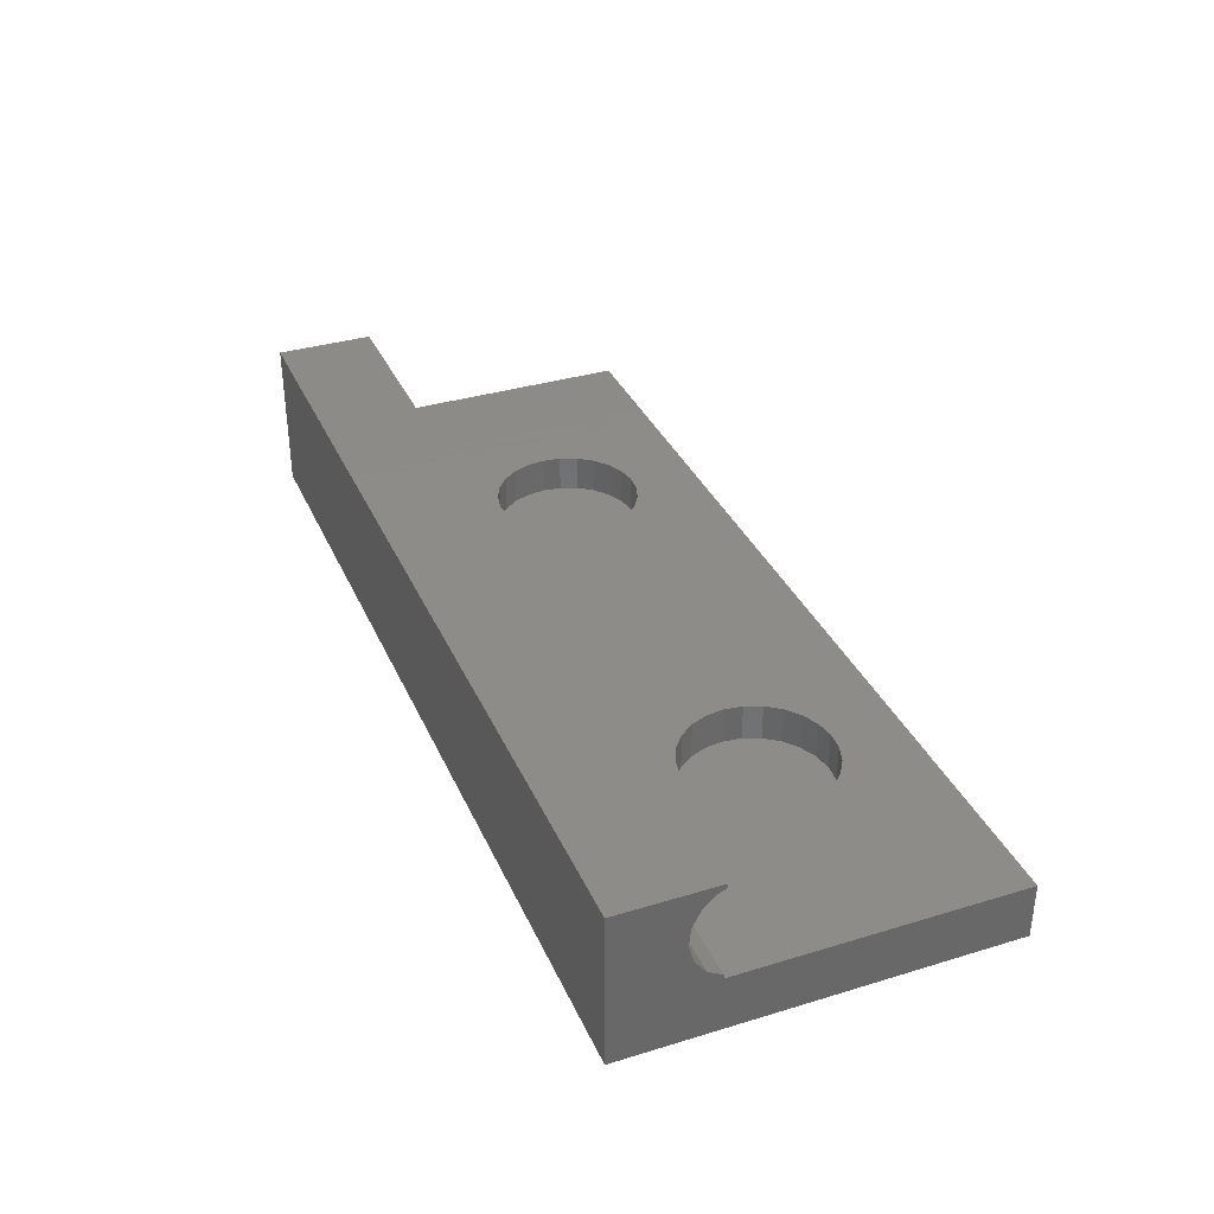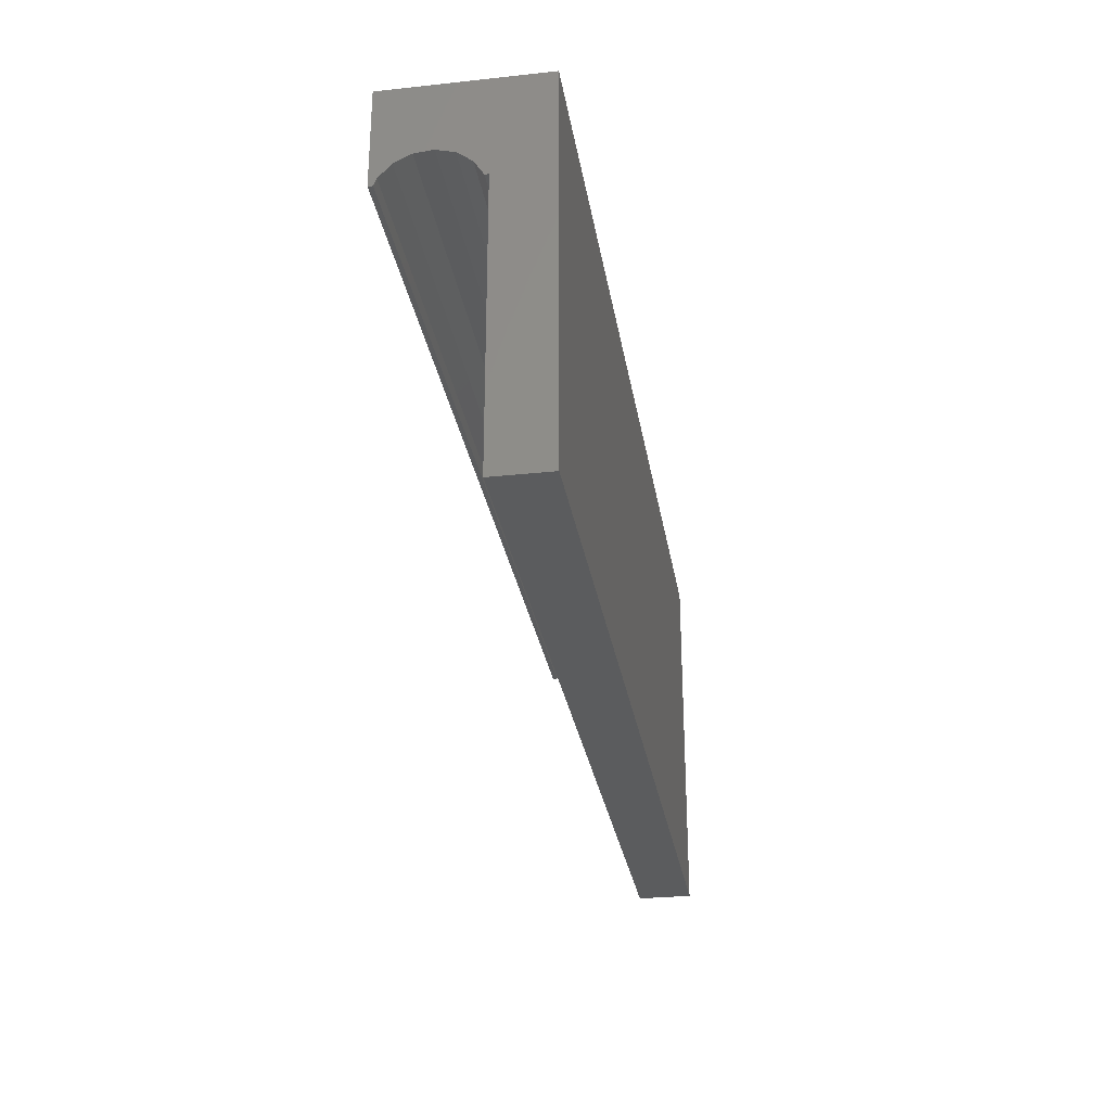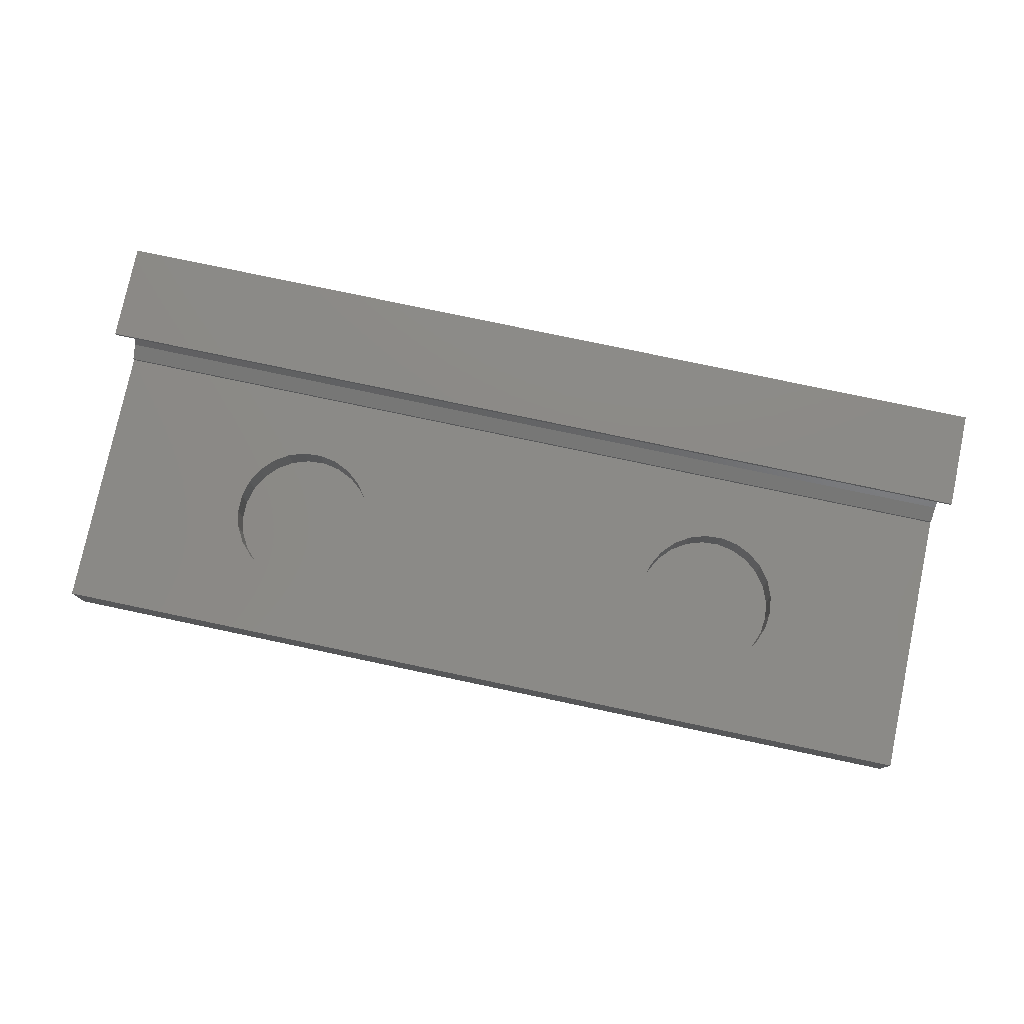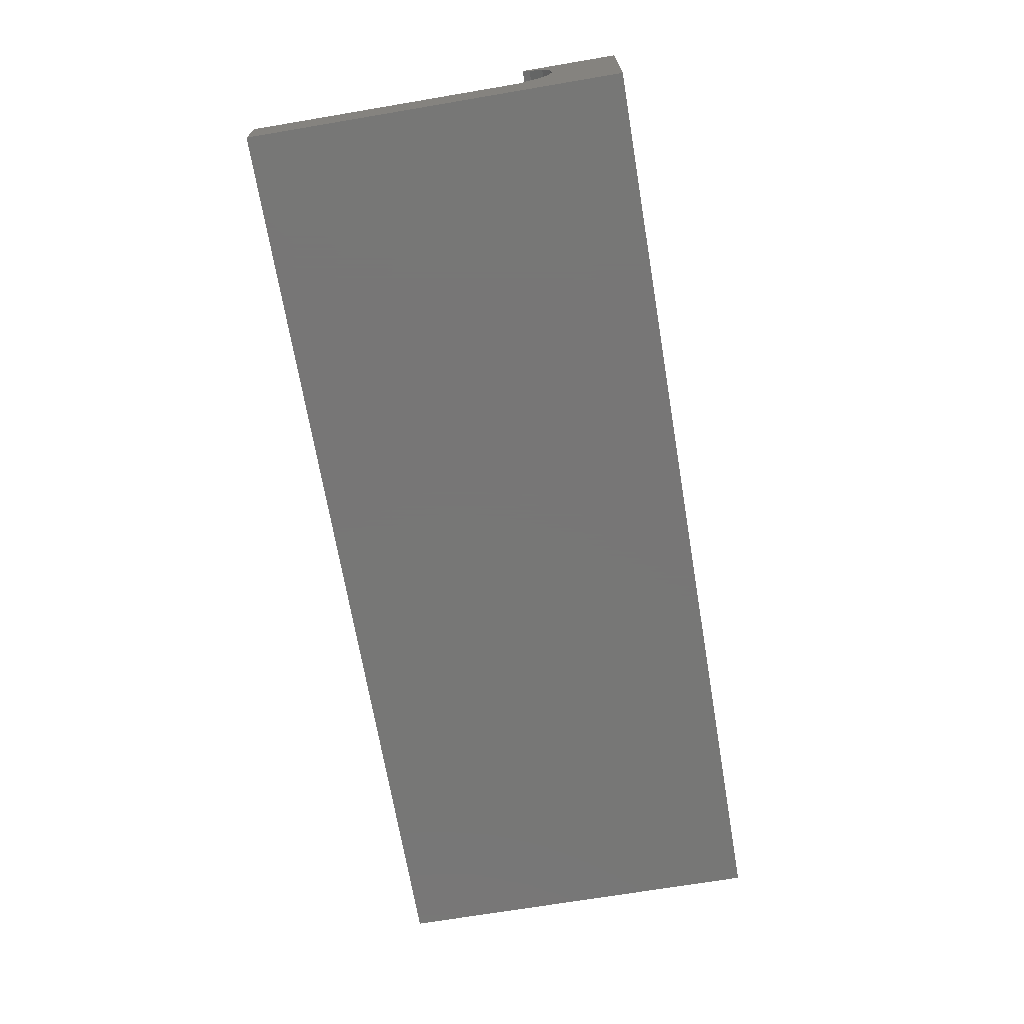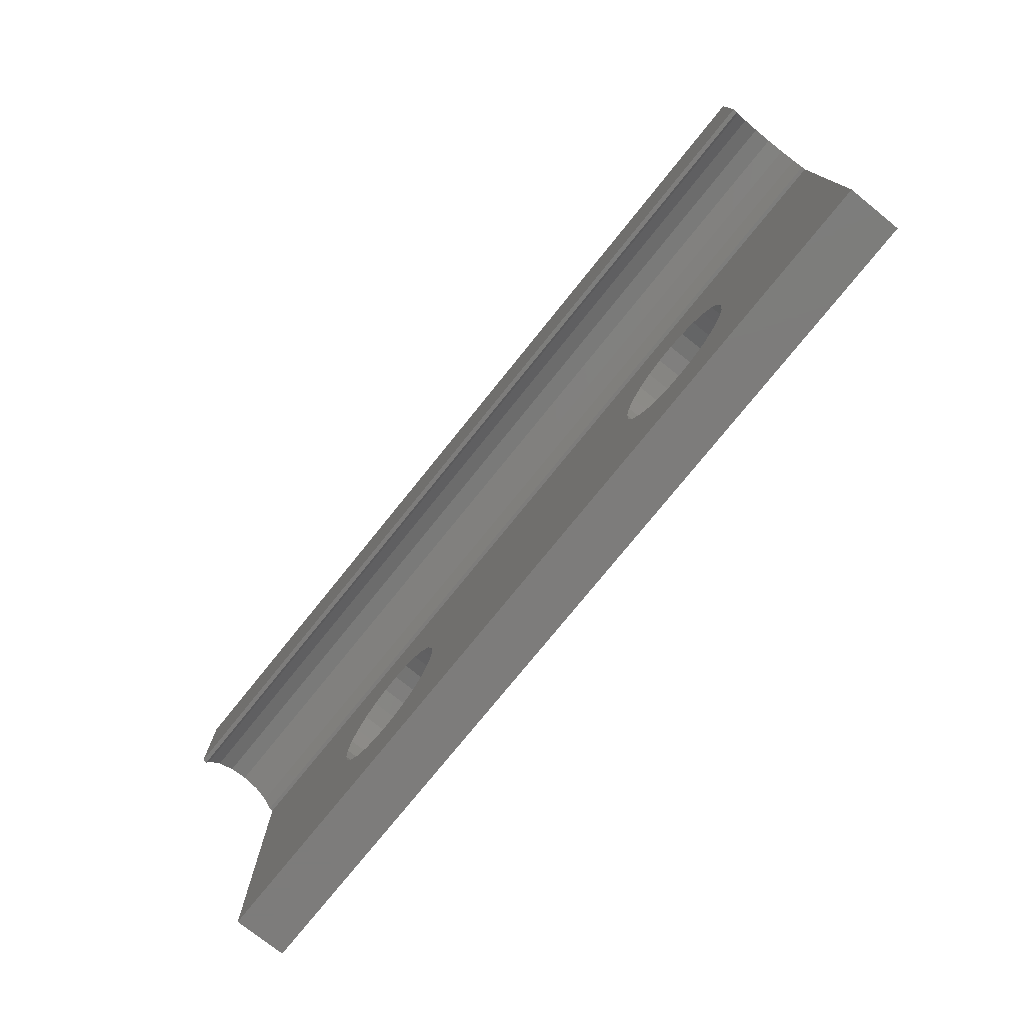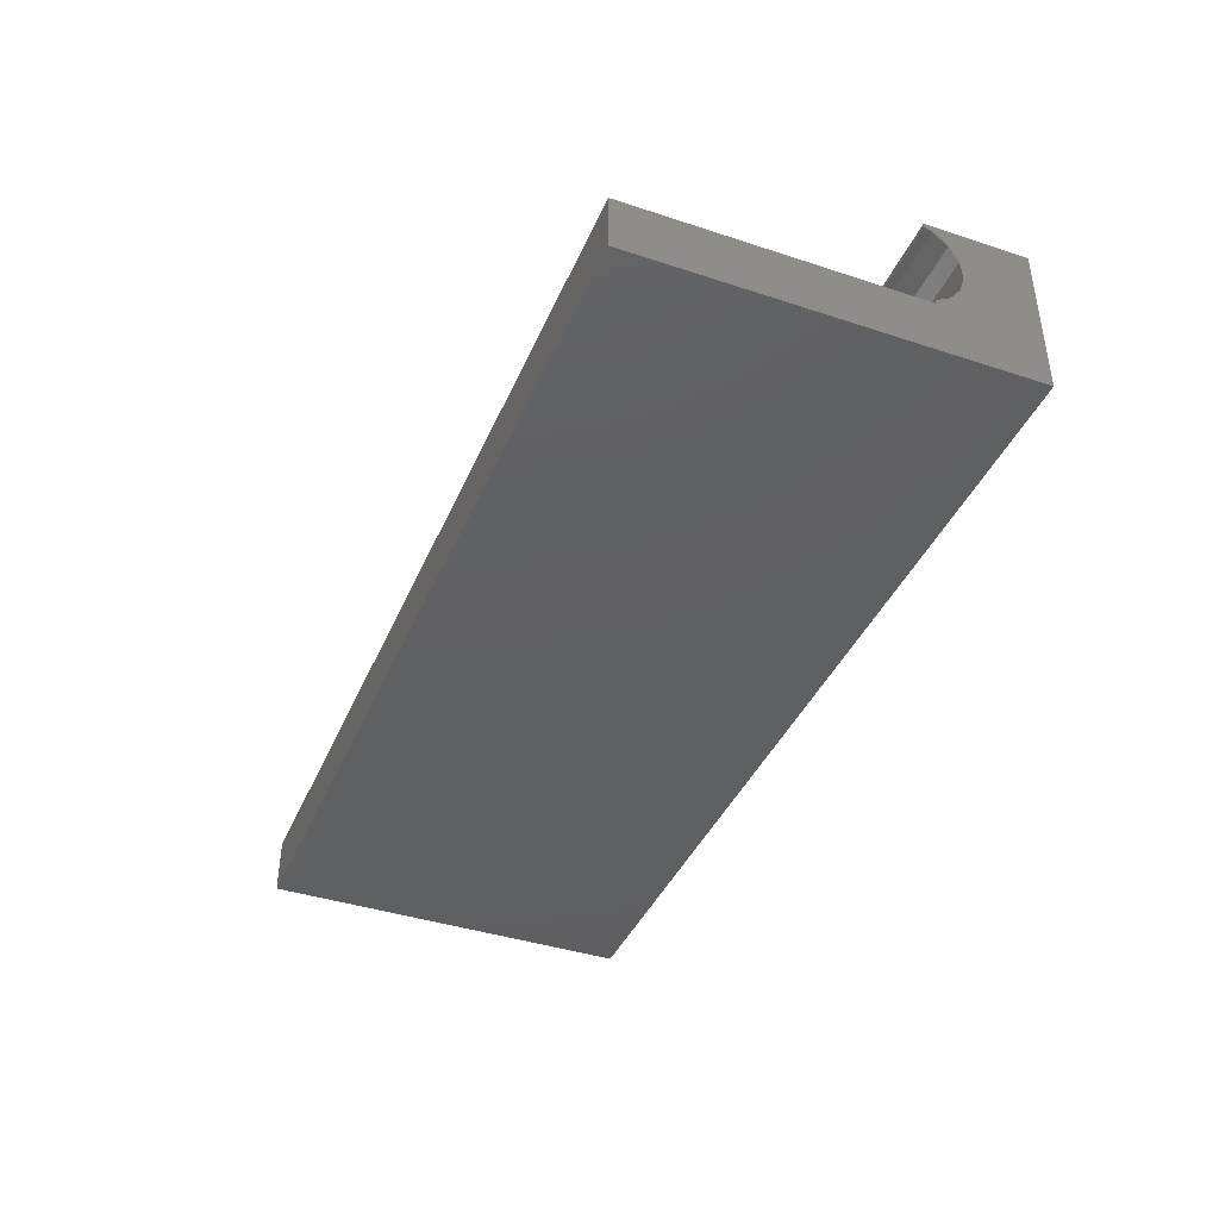
<metadata>
{"format":"stl","ext":"stl","renderer":"f3d","projection":"perspective","resolution":1024,"background":"white","views":[{"elev":35.2,"azim":-111.9,"up":"+Z"},{"elev":-28.7,"azim":99.1,"up":"+Y"},{"elev":78.0,"azim":11.9,"up":"+Z"},{"elev":-69.2,"azim":99.6,"up":"+Z"},{"elev":-75.9,"azim":51.2,"up":"+Y"},{"elev":-40.5,"azim":68.0,"up":"+Z"}]}
</metadata>
<code>
# stl→obj: 128 verts, 252 faces
v 0 40.6 0
v 0 33.28 10.81
v 0 40.6 16.6
v 0 32.74 8.938
v 0 31.57 7.383
v 0 30 6
v 0 0 0
v 0 0 6
v 0 33.1 12.75
v 0 32.23 14.49
v 0 30.79 15.81
v 0 30 16.6
v 0 30 16.11
v 0 30 6.411
v 100 30 6
v 82.85 15 6
v 100 0 6
v 82.6 16.95 6
v 81.88 18.78 6
v 80.72 20.37 6
v 79.21 21.63 6
v 77.43 22.47 6
v 75.49 22.83 6
v 73.53 22.71 6
v 67.21 15.98 6
v 32.85 15 6
v 67.21 14.02 6
v 32.6 16.95 6
v 67.7 17.89 6
v 31.88 18.78 6
v 68.65 19.61 6
v 30.72 20.37 6
v 70 21.05 6
v 29.21 21.63 6
v 71.66 22.1 6
v 27.43 22.47 6
v 25.49 22.83 6
v 17.21 15.98 6
v 17.21 14.02 6
v 17.7 17.89 6
v 18.65 19.61 6
v 20 21.05 6
v 21.66 22.1 6
v 23.53 22.71 6
v 82.6 13.05 6
v 81.88 11.22 6
v 80.72 9.626 6
v 79.21 8.372 6
v 77.43 7.534 6
v 75.49 7.165 6
v 73.53 7.289 6
v 32.6 13.05 6
v 67.7 12.11 6
v 31.88 11.22 6
v 68.65 10.39 6
v 30.72 9.626 6
v 70 8.951 6
v 29.21 8.372 6
v 71.66 7.897 6
v 27.43 7.534 6
v 25.49 7.165 6
v 23.53 7.289 6
v 17.7 12.11 6
v 18.65 10.39 6
v 21.66 7.897 6
v 20 8.951 6
v 100 40.6 16.6
v 100 33.28 10.81
v 100 40.6 0
v 100 33.1 12.75
v 100 32.23 14.49
v 100 30.79 15.81
v 100 30 16.6
v 100 30 16.11
v 100 32.74 8.938
v 100 31.57 7.383
v 100 30 6.411
v 100 0 0
v 31.88 18.78 2
v 30.72 20.37 2
v 17.21 15.98 2
v 17.21 14.02 2
v 29.21 21.63 2
v 21.66 22.1 2
v 23.53 22.71 2
v 17.7 17.89 2
v 32.6 13.05 2
v 32.85 15 2
v 29.21 8.372 2
v 27.43 7.534 2
v 25.49 22.83 2
v 27.43 22.47 2
v 18.65 19.61 2
v 20 21.05 2
v 32.6 16.95 2
v 18.65 10.39 2
v 20 8.951 2
v 30.72 9.626 2
v 31.88 11.22 2
v 17.7 12.11 2
v 25.49 7.165 2
v 23.53 7.289 2
v 21.66 7.897 2
v 82.85 15 2
v 82.6 16.95 2
v 67.21 15.98 2
v 67.21 14.02 2
v 73.53 22.71 2
v 75.49 22.83 2
v 77.43 7.534 2
v 75.49 7.165 2
v 79.21 21.63 2
v 80.72 20.37 2
v 77.43 22.47 2
v 70 21.05 2
v 68.65 19.61 2
v 71.66 22.1 2
v 81.88 11.22 2
v 82.6 13.05 2
v 81.88 18.78 2
v 67.7 17.89 2
v 80.72 9.626 2
v 79.21 8.372 2
v 73.53 7.289 2
v 71.66 7.897 2
v 70 8.951 2
v 68.65 10.39 2
v 67.7 12.11 2
f 1 2 3
f 1 4 2
f 1 5 4
f 1 6 5
f 7 6 1
f 6 7 8
f 9 3 2
f 10 3 9
f 11 3 10
f 12 11 13
f 11 12 3
f 5 6 14
f 15 16 17
f 15 18 16
f 15 19 18
f 15 20 19
f 15 21 20
f 15 22 21
f 15 23 22
f 15 24 23
f 25 26 27
f 28 25 29
f 30 29 31
f 32 31 33
f 34 33 35
f 36 35 24
f 37 24 15
f 25 28 26
f 29 30 28
f 31 32 30
f 33 34 32
f 35 36 34
f 24 37 36
f 6 37 15
f 38 6 39
f 40 6 38
f 41 6 40
f 42 6 41
f 43 6 42
f 44 6 43
f 37 6 44
f 45 17 16
f 46 17 45
f 47 17 46
f 48 17 47
f 49 17 48
f 50 17 49
f 51 17 50
f 52 27 26
f 27 52 53
f 54 53 52
f 53 54 55
f 56 55 54
f 55 56 57
f 58 57 56
f 57 58 59
f 60 59 58
f 59 60 51
f 61 51 60
f 51 61 17
f 8 61 62
f 8 39 6
f 39 8 63
f 63 8 64
f 61 8 17
f 65 8 62
f 66 8 65
f 64 8 66
f 67 68 69
f 67 70 68
f 67 71 70
f 67 72 71
f 73 72 67
f 72 73 74
f 75 69 68
f 76 69 75
f 15 76 77
f 76 15 69
f 78 15 17
f 15 78 69
f 7 69 78
f 69 7 1
f 7 17 8
f 17 7 78
f 13 73 12
f 73 13 74
f 6 77 14
f 77 6 15
f 79 32 80
f 32 79 30
f 39 81 38
f 81 39 82
f 83 32 34
f 32 83 80
f 84 44 43
f 44 84 85
f 38 86 40
f 86 38 81
f 87 26 88
f 26 87 52
f 89 60 58
f 60 89 90
f 85 37 44
f 37 85 91
f 92 34 36
f 34 92 83
f 40 93 41
f 93 40 86
f 94 43 42
f 43 94 84
f 41 94 42
f 94 41 93
f 88 28 95
f 28 88 26
f 66 96 64
f 96 66 97
f 98 54 99
f 54 98 56
f 95 30 79
f 30 95 28
f 91 36 37
f 36 91 92
f 99 52 87
f 52 99 54
f 63 82 39
f 82 63 100
f 98 58 56
f 58 98 89
f 90 61 60
f 61 90 101
f 101 62 61
f 62 101 102
f 95 87 88
f 79 87 95
f 79 99 87
f 80 99 79
f 80 98 99
f 83 98 80
f 83 89 98
f 92 89 83
f 92 90 89
f 91 90 92
f 91 101 90
f 85 101 91
f 85 102 101
f 84 102 85
f 84 103 102
f 94 103 84
f 94 97 103
f 93 97 94
f 93 96 97
f 86 96 93
f 86 100 96
f 81 100 86
f 100 81 82
f 64 100 63
f 100 64 96
f 103 66 65
f 66 103 97
f 102 65 62
f 65 102 103
f 104 18 105
f 18 104 16
f 27 106 25
f 106 27 107
f 108 23 24
f 23 108 109
f 110 50 49
f 50 110 111
f 112 20 21
f 20 112 113
f 114 21 22
f 21 114 112
f 31 115 33
f 115 31 116
f 117 24 35
f 24 117 108
f 118 45 119
f 45 118 46
f 120 20 113
f 20 120 19
f 105 19 120
f 19 105 18
f 109 22 23
f 22 109 114
f 29 116 31
f 116 29 121
f 25 121 29
f 121 25 106
f 115 35 33
f 35 115 117
f 119 16 104
f 16 119 45
f 105 119 104
f 120 119 105
f 120 118 119
f 113 118 120
f 113 122 118
f 112 122 113
f 112 123 122
f 114 123 112
f 114 110 123
f 109 110 114
f 109 111 110
f 108 111 109
f 108 124 111
f 117 124 108
f 117 125 124
f 115 125 117
f 115 126 125
f 116 126 115
f 116 127 126
f 121 127 116
f 121 128 127
f 106 128 121
f 128 106 107
f 122 46 118
f 46 122 47
f 57 127 55
f 127 57 126
f 111 51 50
f 51 111 124
f 124 59 51
f 59 124 125
f 125 57 59
f 57 125 126
f 55 128 53
f 128 55 127
f 53 107 27
f 107 53 128
f 122 48 47
f 48 122 123
f 123 49 48
f 49 123 110
f 3 73 67
f 73 3 12
f 69 3 67
f 3 69 1
f 2 70 9
f 70 2 68
f 5 77 76
f 77 5 14
f 4 68 2
f 68 4 75
f 11 71 72
f 71 11 10
f 13 72 74
f 72 13 11
f 9 71 10
f 71 9 70
f 5 75 4
f 75 5 76

</code>
